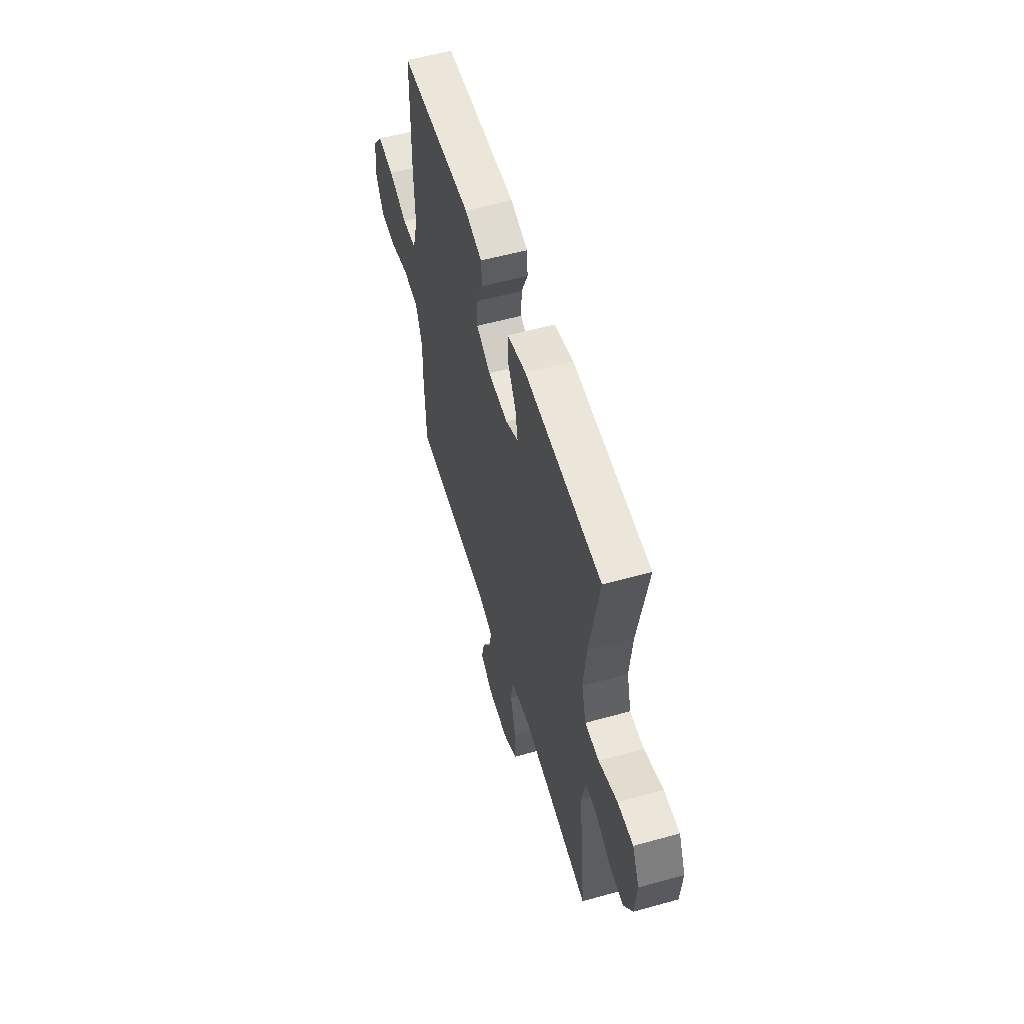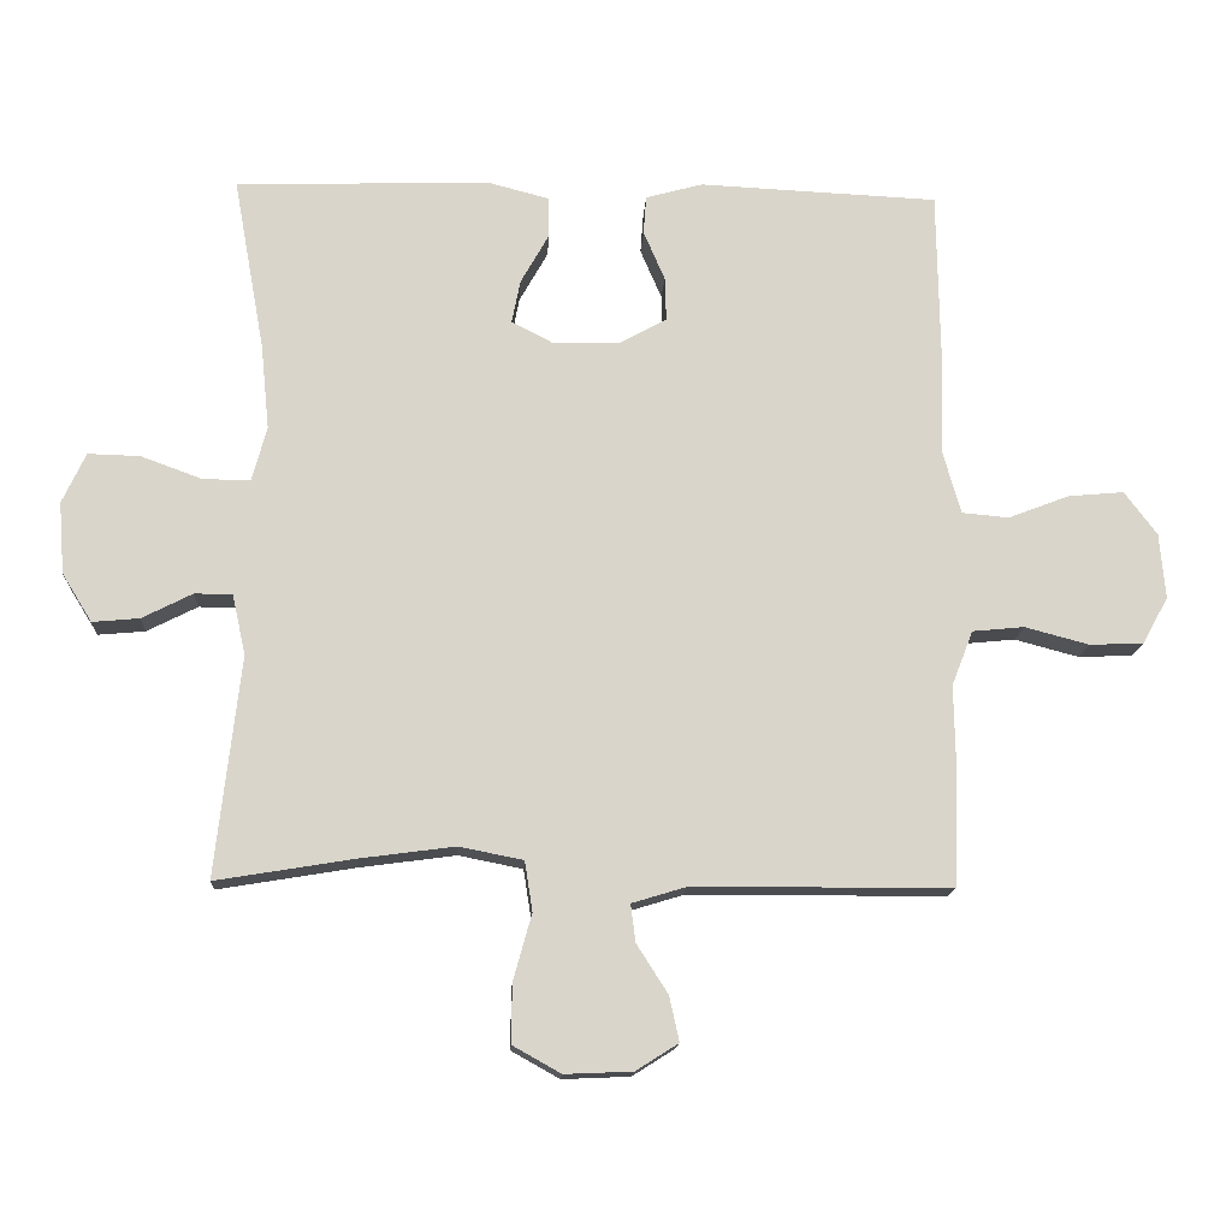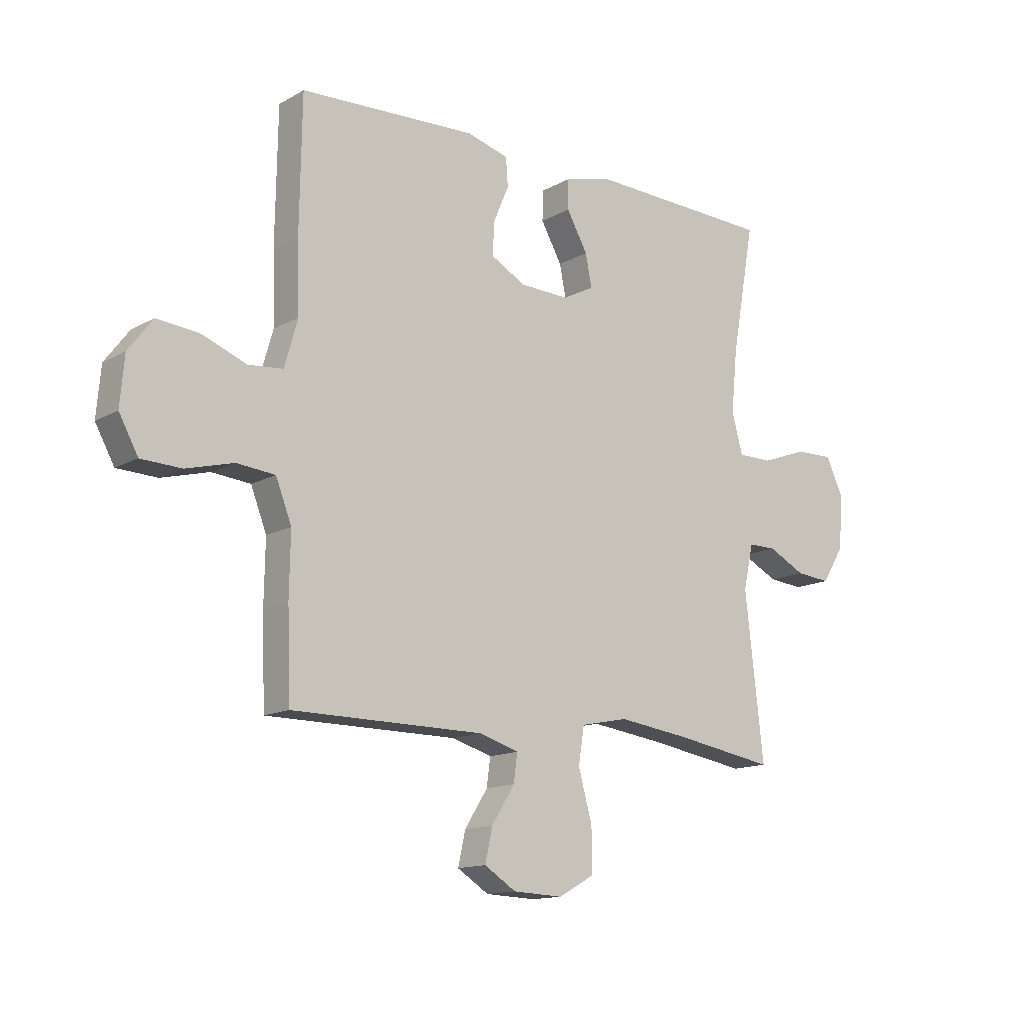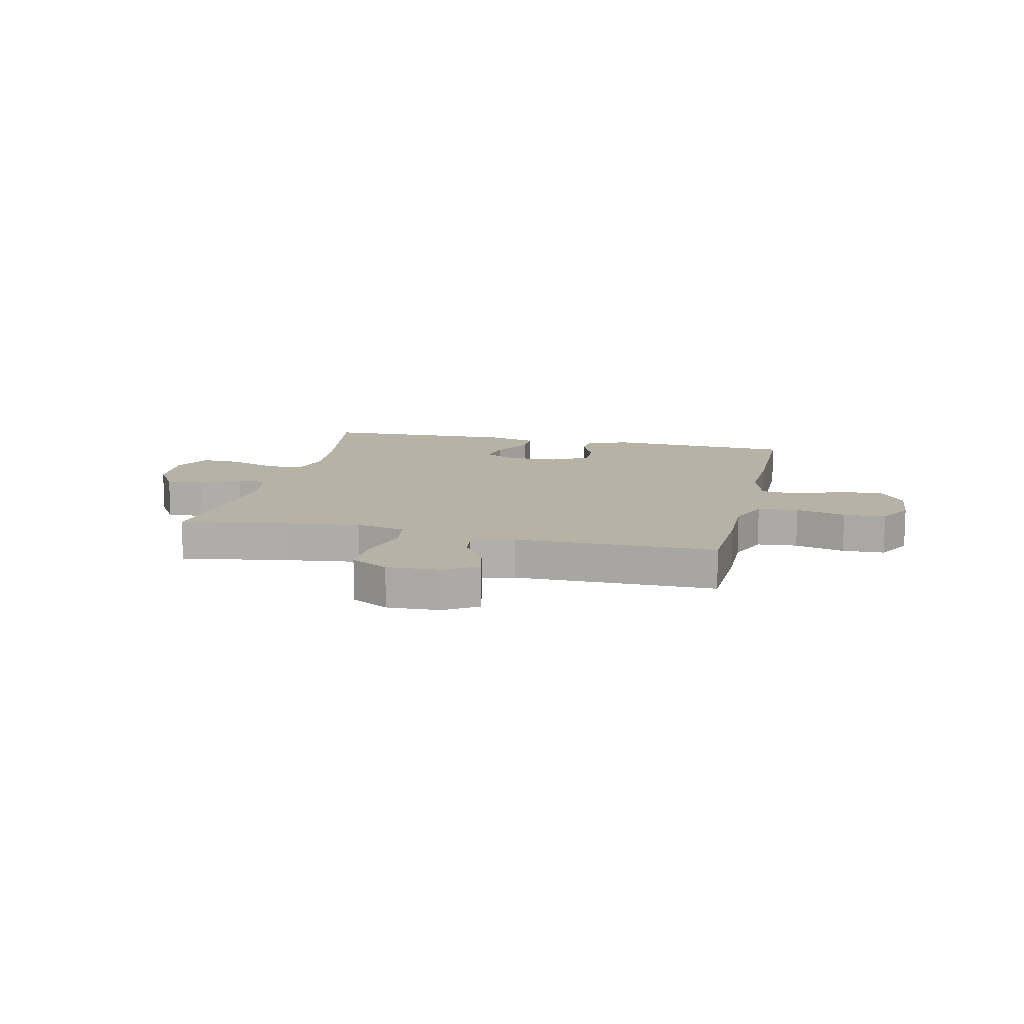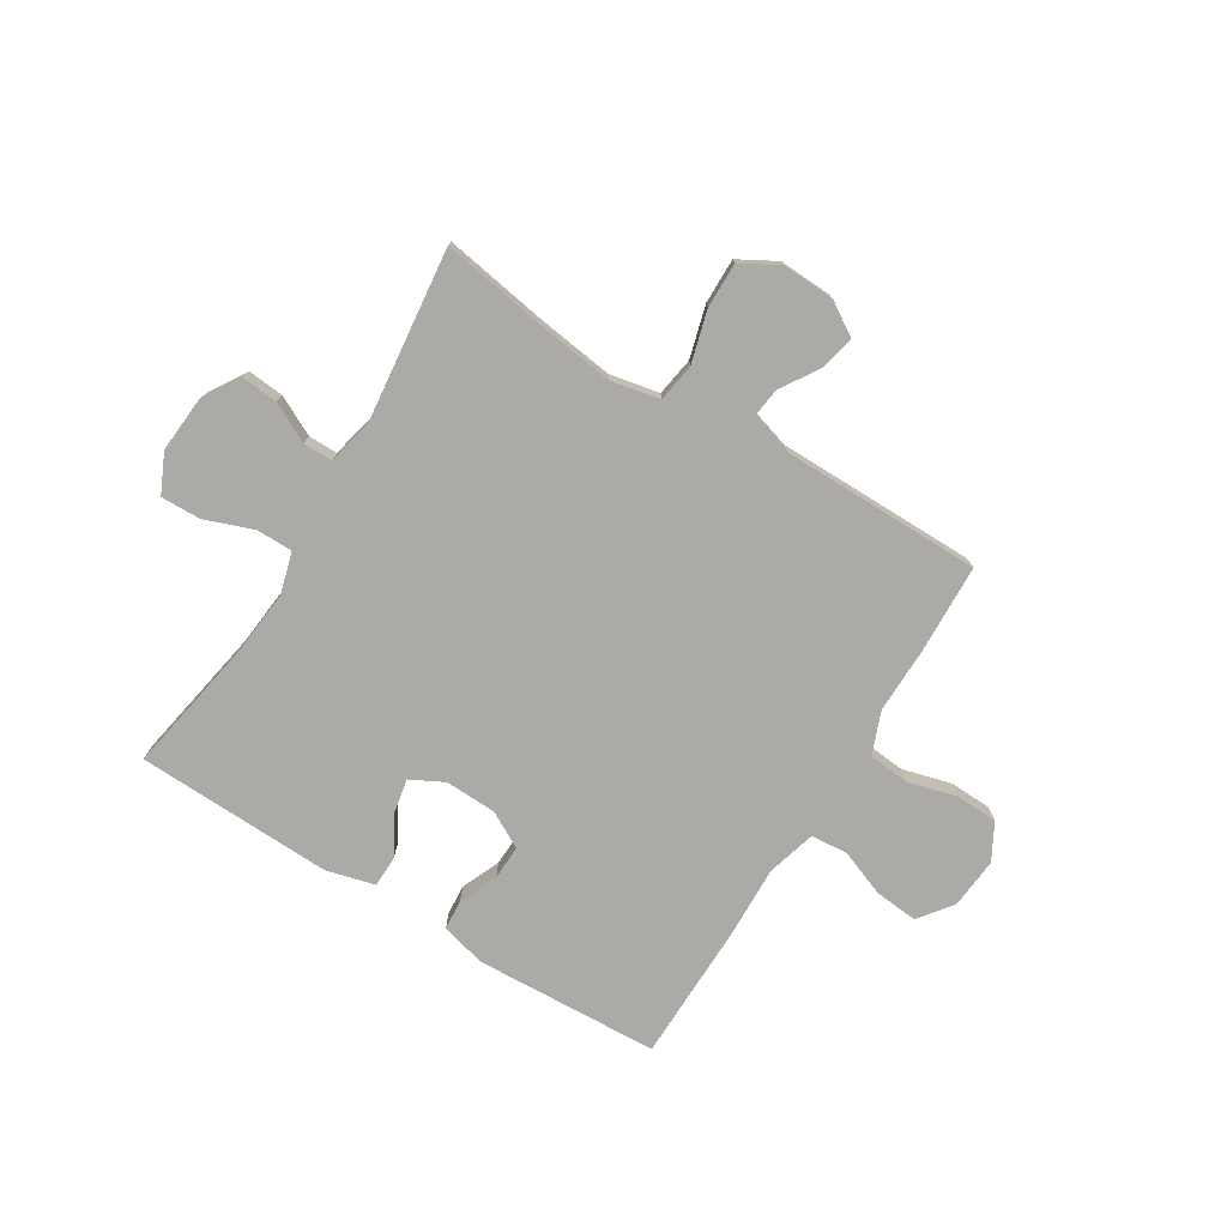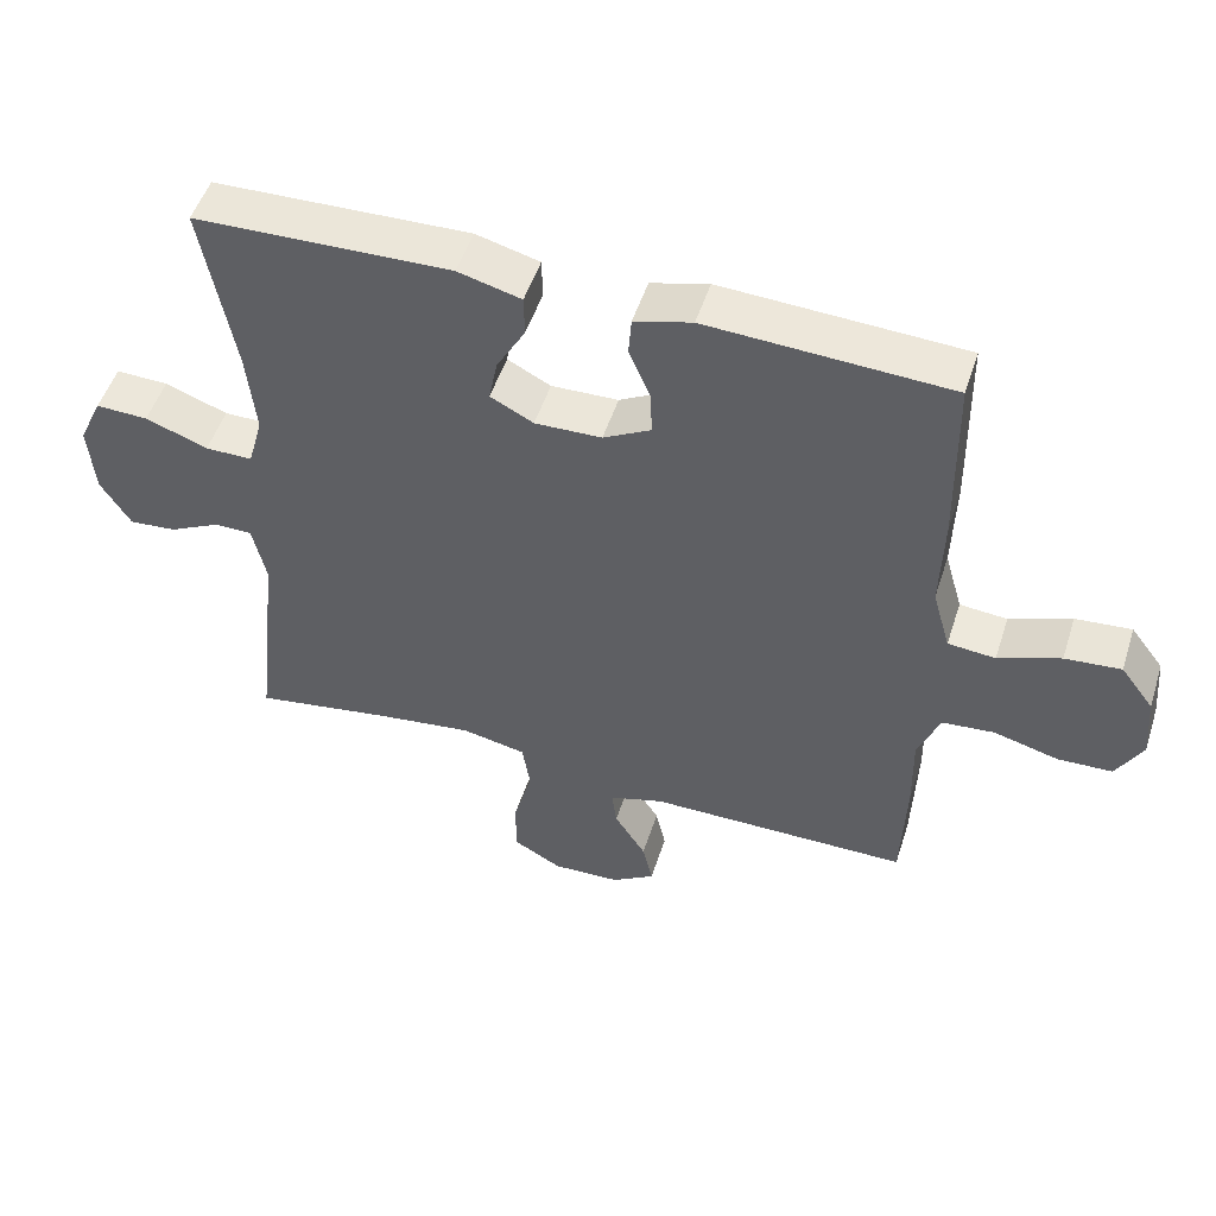
<metadata>
{"format":"obj","ext":"obj","renderer":"f3d","projection":"perspective","resolution":1024,"background":"white","views":[{"elev":56.1,"azim":73.7,"up":"+Z"},{"elev":-14.9,"azim":176.9,"up":"+Z"},{"elev":-13.7,"azim":-39.0,"up":"+Z"},{"elev":12.2,"azim":-167.0,"up":"+Y"},{"elev":-76.1,"azim":148.4,"up":"+Y"},{"elev":50.9,"azim":-162.3,"up":"+Z"}]}
</metadata>
<code>
v 0.5 0.07 -0.5
v 0.307 0.07 -0.468
v 0.172 0.07 -0.45
v 0.082 0.07 -0.468
v 0.071 0.07 -0.538
v 0.097 0.07 -0.632
v 0.098 0.07 -0.714
v 0.03 0.07 -0.752
v -0.065 0.07 -0.748
v -0.125 0.07 -0.71
v -0.111 0.07 -0.647
v -0.067 0.07 -0.578
v -0.06 0.07 -0.525
v -0.136 0.07 -0.502
v -0.5 0.07 -0.5
v -0.506 0.07 -0.335
v -0.504 0.07 -0.219
v -0.534 0.07 -0.142
v -0.607 0.07 -0.135
v -0.697 0.07 -0.159
v -0.773 0.07 -0.156
v -0.809 0.07 -0.09
v -0.801 0.07 0.002
v -0.755 0.07 0.063
v -0.677 0.07 0.056
v -0.591 0.07 0.023
v -0.525 0.07 0.029
v -0.5 0.07 0.117
v -0.504 0.07 0.25
v -0.5 0.07 0.5
v -0.164 0.07 0.516
v -0.084 0.07 0.494
v -0.08 0.07 0.44
v -0.11 0.07 0.37
v -0.112 0.07 0.308
v -0.046 0.07 0.272
v 0.047 0.07 0.269
v 0.107 0.07 0.3
v 0.095 0.07 0.361
v 0.055 0.07 0.432
v 0.056 0.07 0.489
v 0.144 0.07 0.512
v 0.5 0.07 0.5
v 0.456 0.07 0.256
v 0.444 0.07 0.136
v 0.465 0.07 0.06
v 0.531 0.07 0.06
v 0.618 0.07 0.092
v 0.691 0.07 0.094
v 0.724 0.07 0.023
v 0.716 0.07 -0.078
v 0.674 0.07 -0.146
v 0.608 0.07 -0.14
v 0.537 0.07 -0.104
v 0.484 0.07 -0.104
v 0.465 0.07 -0.189
v 0.5 0 -0.5
v 0.307 0 -0.468
v 0.172 0 -0.45
v 0.082 0 -0.468
v 0.071 0 -0.538
v 0.097 0 -0.632
v 0.098 0 -0.714
v 0.03 0 -0.752
v -0.065 0 -0.748
v -0.125 0 -0.71
v -0.111 0 -0.647
v -0.067 0 -0.578
v -0.06 0 -0.525
v -0.136 0 -0.502
v -0.5 0 -0.5
v -0.506 0 -0.335
v -0.504 0 -0.219
v -0.534 0 -0.142
v -0.607 0 -0.135
v -0.697 0 -0.159
v -0.773 0 -0.156
v -0.809 0 -0.09
v -0.801 0 0.002
v -0.755 0 0.063
v -0.677 0 0.056
v -0.591 0 0.023
v -0.525 0 0.029
v -0.5 0 0.117
v -0.504 0 0.25
v -0.5 0 0.5
v -0.164 0 0.516
v -0.084 0 0.494
v -0.08 0 0.44
v -0.11 0 0.37
v -0.112 0 0.308
v -0.046 0 0.272
v 0.047 0 0.269
v 0.107 0 0.3
v 0.095 0 0.361
v 0.055 0 0.432
v 0.056 0 0.489
v 0.144 0 0.512
v 0.5 0 0.5
v 0.456 0 0.256
v 0.444 0 0.136
v 0.465 0 0.06
v 0.531 0 0.06
v 0.618 0 0.092
v 0.691 0 0.094
v 0.724 0 0.023
v 0.716 0 -0.078
v 0.674 0 -0.146
v 0.608 0 -0.14
v 0.537 0 -0.104
v 0.484 0 -0.104
v 0.465 0 -0.189
f 52 53 54
f 51 52 54
f 50 51 54
f 49 50 54
f 48 49 54
f 47 48 54
f 46 47 54 55
f 45 46 55 56
f 42 43 44
f 41 42 44
f 40 41 44
f 39 40 44
f 38 39 44 45
f 37 38 45 56
f 32 33 34
f 31 32 34
f 30 31 34
f 29 30 34
f 28 29 34
f 27 28 34 35
f 24 25 26
f 23 24 26
f 22 23 26
f 21 22 26
f 20 21 26
f 19 20 26
f 18 19 26 27
f 27 35 36
f 18 27 36
f 17 18 36
f 36 37 56
f 17 36 56
f 16 17 56
f 15 16 56
f 14 15 56
f 10 11 12
f 9 10 12
f 8 9 12
f 7 8 12
f 6 7 12
f 5 6 12
f 56 1 2
f 56 2 3
f 13 14 56
f 4 5 12 13
f 4 13 56
f 3 4 56
f 110 109 108
f 110 108 107
f 110 107 106
f 110 106 105
f 110 105 104
f 110 104 103
f 111 110 103 102
f 112 111 102 101
f 100 99 98
f 100 98 97
f 100 97 96
f 100 96 95
f 101 100 95 94
f 112 101 94 93
f 90 89 88
f 90 88 87
f 90 87 86
f 90 86 85
f 90 85 84
f 91 90 84 83
f 82 81 80
f 82 80 79
f 82 79 78
f 82 78 77
f 82 77 76
f 82 76 75
f 83 82 75 74
f 92 91 83
f 92 83 74
f 92 74 73
f 112 93 92
f 112 92 73
f 112 73 72
f 112 72 71
f 112 71 70
f 68 67 66
f 68 66 65
f 68 65 64
f 68 64 63
f 68 63 62
f 68 62 61
f 58 57 112
f 59 58 112
f 112 70 69
f 69 68 61 60
f 112 69 60
f 112 60 59
f 1 57 58 2
f 2 58 59 3
f 3 59 60 4
f 4 60 61 5
f 5 61 62 6
f 6 62 63 7
f 7 63 64 8
f 8 64 65 9
f 9 65 66 10
f 10 66 67 11
f 11 67 68 12
f 12 68 69 13
f 13 69 70 14
f 14 70 71 15
f 15 71 72 16
f 16 72 73 17
f 17 73 74 18
f 18 74 75 19
f 19 75 76 20
f 20 76 77 21
f 21 77 78 22
f 22 78 79 23
f 23 79 80 24
f 24 80 81 25
f 25 81 82 26
f 26 82 83 27
f 27 83 84 28
f 28 84 85 29
f 29 85 86 30
f 30 86 87 31
f 31 87 88 32
f 32 88 89 33
f 33 89 90 34
f 34 90 91 35
f 35 91 92 36
f 36 92 93 37
f 37 93 94 38
f 38 94 95 39
f 39 95 96 40
f 40 96 97 41
f 41 97 98 42
f 42 98 99 43
f 43 99 100 44
f 44 100 101 45
f 45 101 102 46
f 46 102 103 47
f 47 103 104 48
f 48 104 105 49
f 49 105 106 50
f 50 106 107 51
f 51 107 108 52
f 52 108 109 53
f 53 109 110 54
f 54 110 111 55
f 55 111 112 56
f 56 112 57 1

</code>
